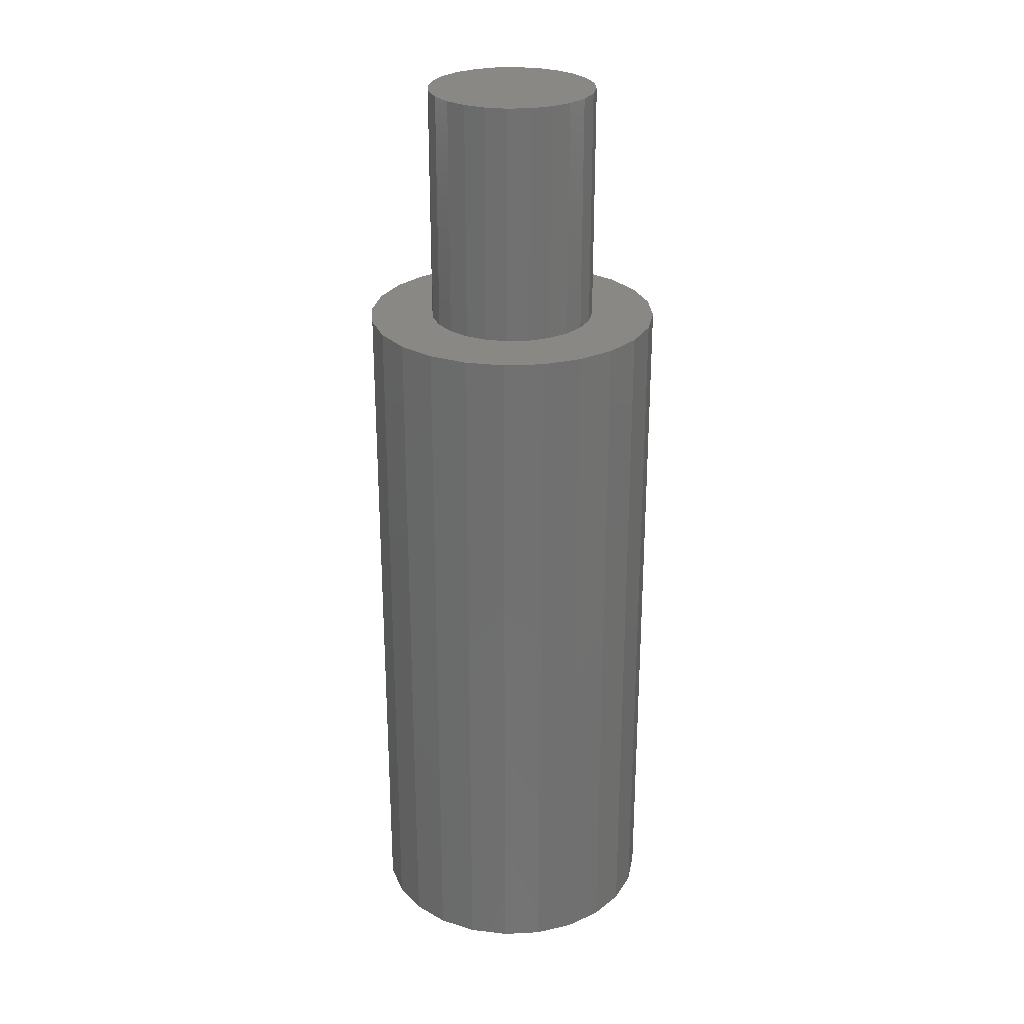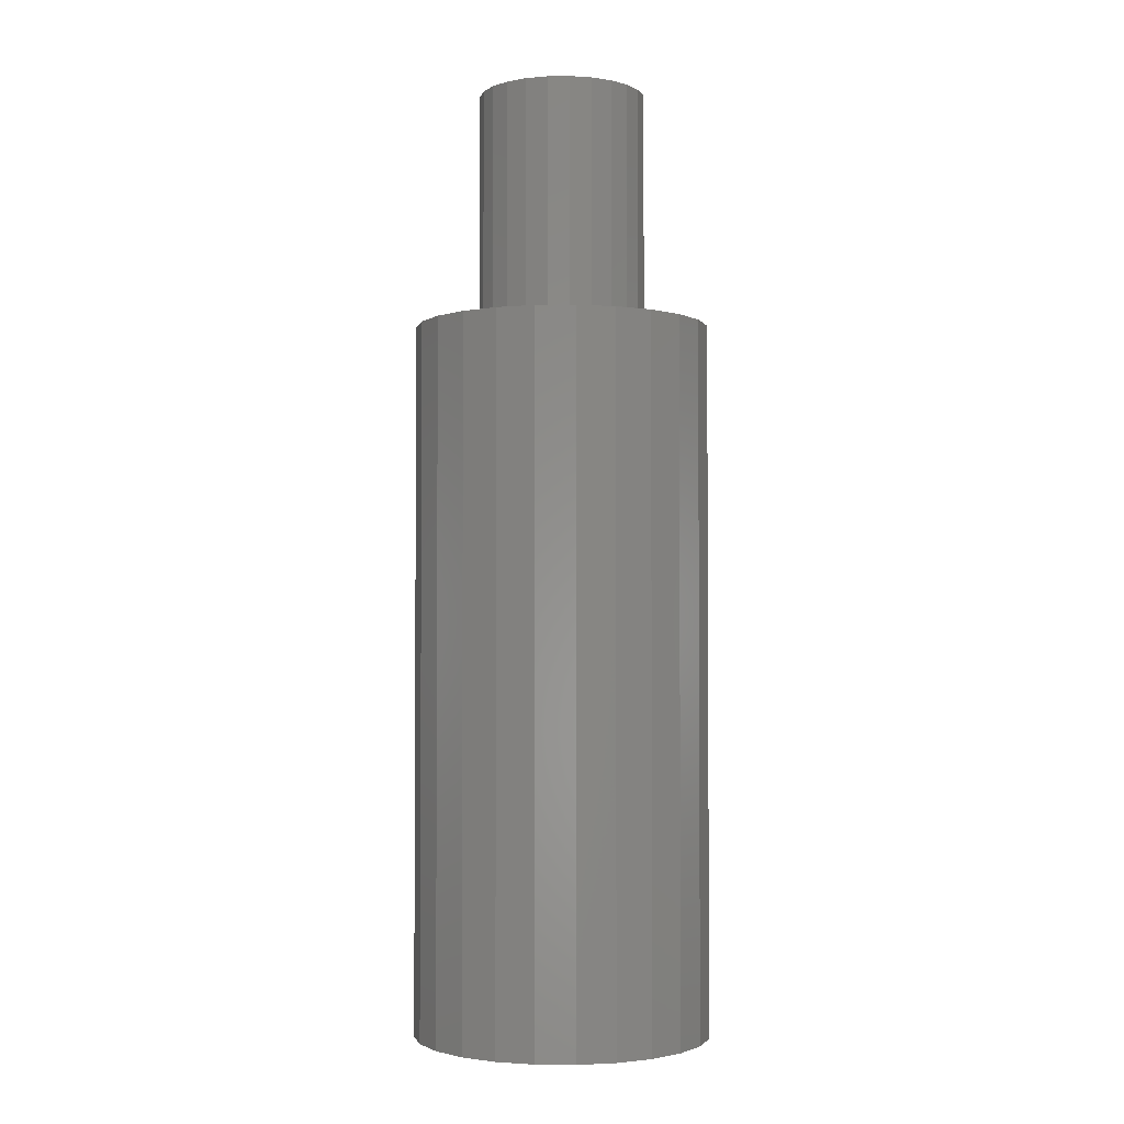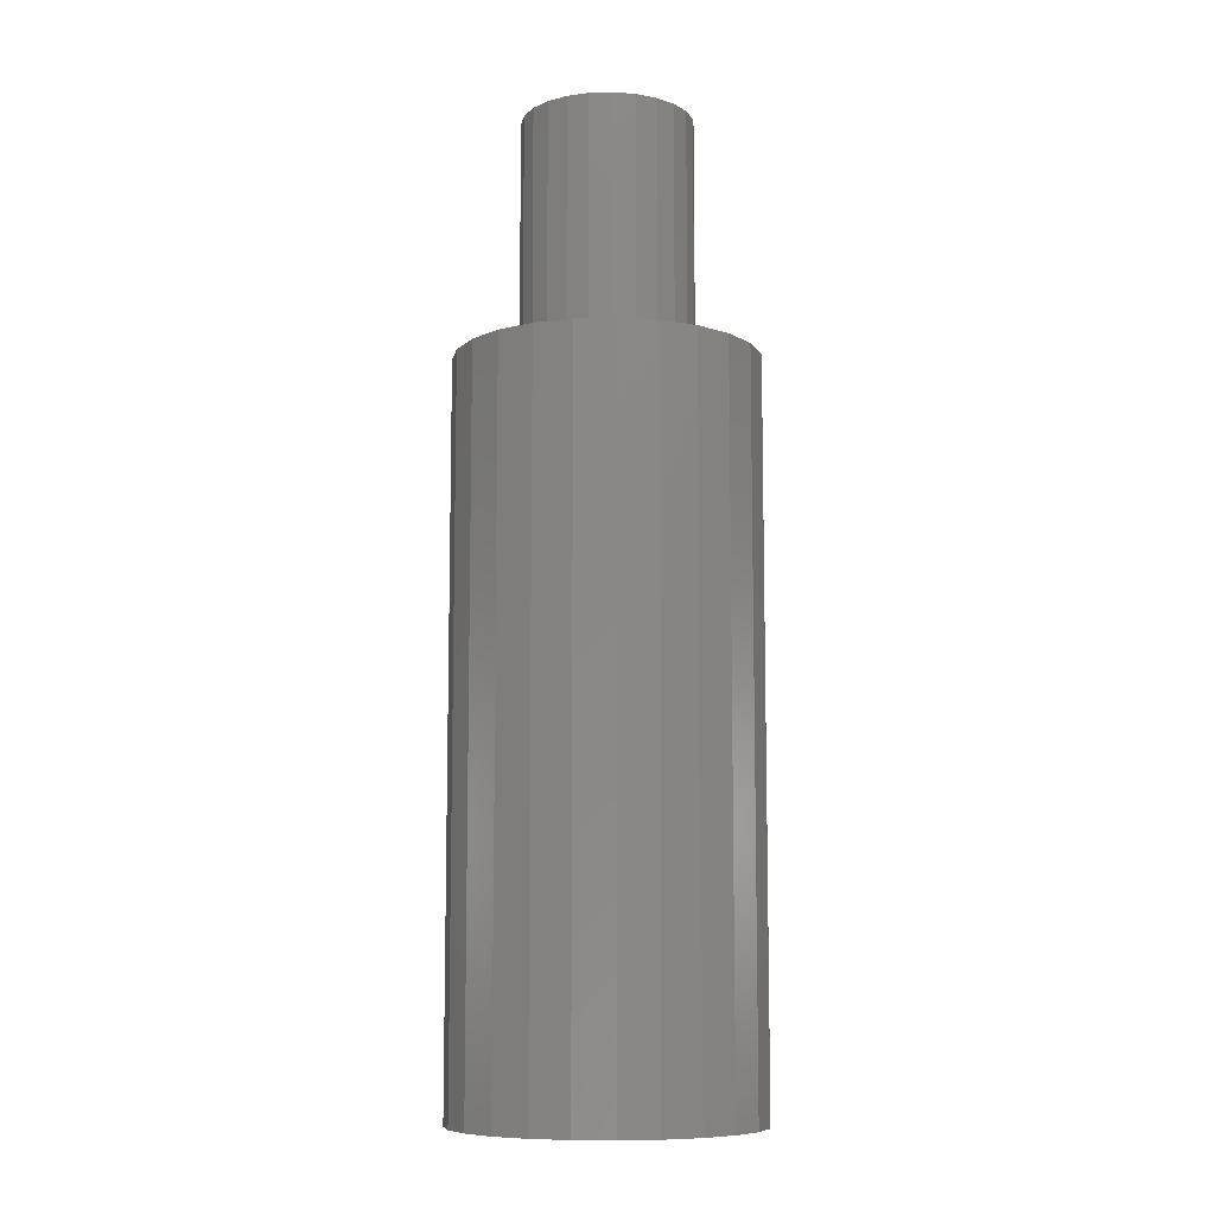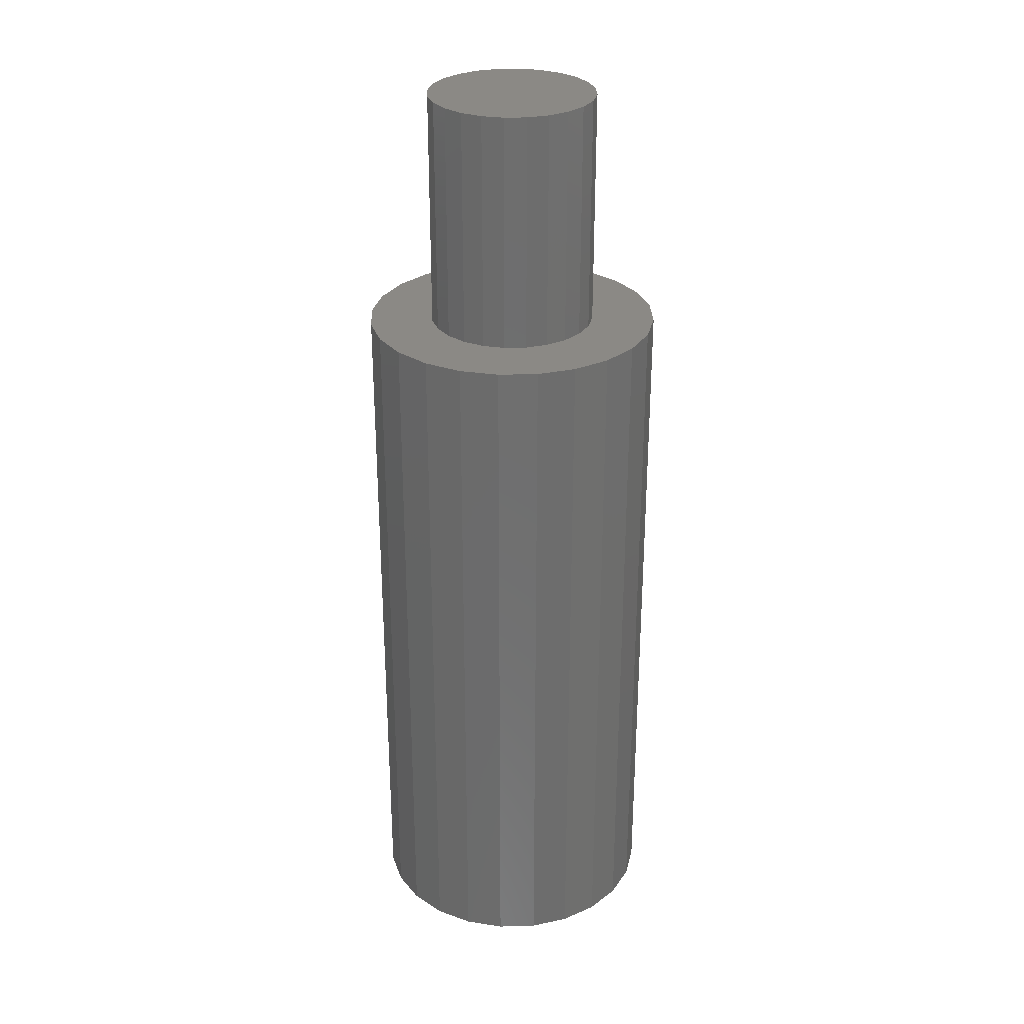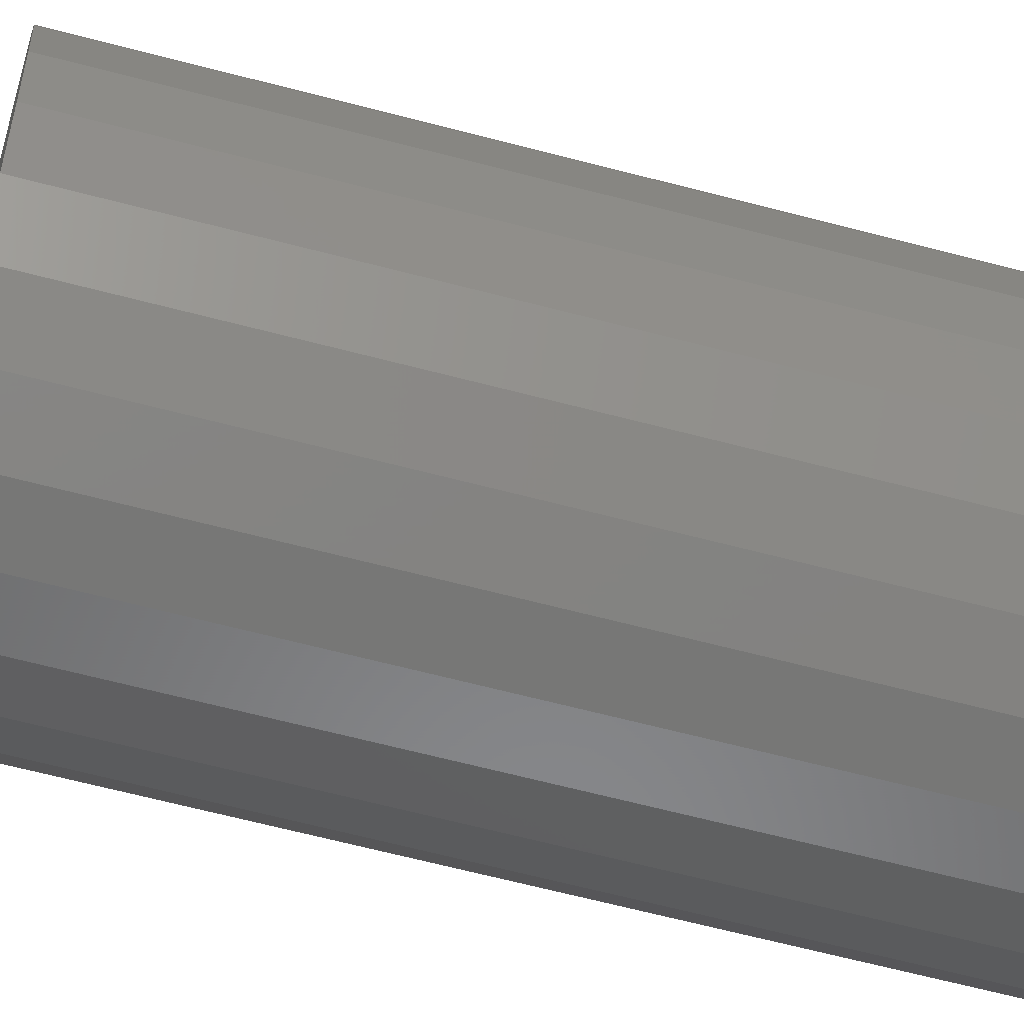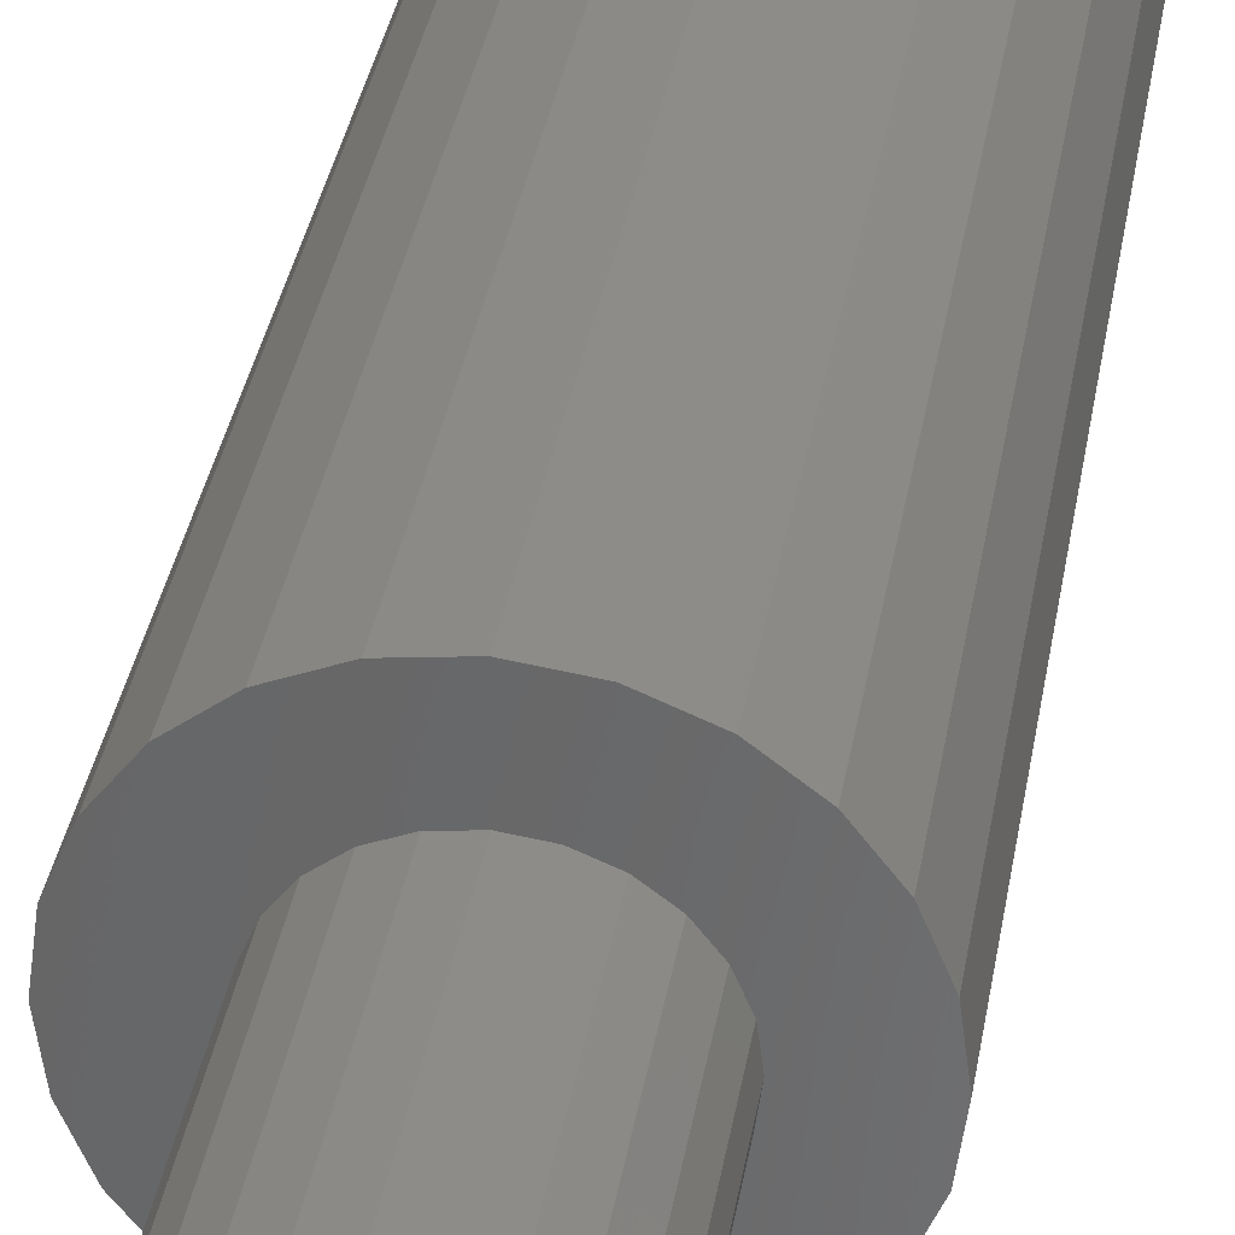
<metadata>
{"format":"stl","ext":"stl","renderer":"f3d","projection":"perspective","resolution":1024,"background":"white","views":[{"elev":27.1,"azim":93.1,"up":"+Z"},{"elev":-2.4,"azim":99.9,"up":"+Z"},{"elev":-9.0,"azim":86.9,"up":"+Z"},{"elev":29.4,"azim":50.2,"up":"+Z"},{"elev":-61.9,"azim":74.8,"up":"+Y"},{"elev":34.7,"azim":9.2,"up":"+Y"}]}
</metadata>
<code>
# stl→obj: 144 verts, 284 faces
v -1.25 -2.165 12
v -1.42 1.312e-14 12
v -1.768 -1.768 12
v -1.372 -0.3675 12
v -1.23 -0.71 12
v -0.647 -2.415 12
v -1.004 -1.004 12
v -0.71 -1.23 12
v -0.3675 -1.372 12
v 0 -2.5 12
v -9.115e-16 -1.42 12
v 0.3675 -1.372 12
v 0.647 -2.415 12
v 0.71 -1.23 12
v 1.25 -2.165 12
v 1.004 -1.004 12
v 1.23 -0.71 12
v 1.372 -0.3675 12
v 1.768 -1.768 12
v 1.42 1.347e-14 12
v -2.415 -0.647 12
v -2.415 0.647 12
v -2.5 1.163e-14 12
v -2.165 -1.25 12
v -2.165 1.25 12
v -1.768 1.768 12
v -1.25 2.165 12
v -1.372 0.3675 12
v -1.23 0.71 12
v -0.647 2.415 12
v -1.004 1.004 12
v -0.71 1.23 12
v -0.3675 1.372 12
v 0 2.5 12
v -1.085e-15 1.42 12
v 0.3675 1.372 12
v 0.647 2.415 12
v 0.71 1.23 12
v 1.25 2.165 12
v 1.004 1.004 12
v 1.23 0.71 12
v 1.372 0.3675 12
v 1.768 1.768 12
v 2.165 -1.25 12
v 2.165 1.25 12
v 2.415 -0.647 12
v 2.415 0.647 12
v 2.5 1.163e-14 12
v -2.415 0.647 -1.128e-14
v -2.415 -0.647 -2.82e-14
v -2.5 1.163e-14 0
v -2.165 1.25 -5.64e-14
v -2.165 -1.25 -1.128e-14
v -1.768 1.768 -3.384e-14
v -1.768 -1.768 -2.256e-14
v -1.55 -4.267e-14 -3.454e-14
v -1.497 0.4012 -3.454e-14
v -1.25 2.165 -1.692e-14
v -1.342 0.775 -3.454e-14
v -1.096 1.096 -3.454e-14
v -0.647 2.415 -2.82e-14
v -0.775 1.342 -3.454e-14
v -0.4012 1.497 -3.454e-14
v 0 2.5 -2.82e-14
v 9.991e-15 1.55 -3.454e-14
v 0.647 2.415 -2.82e-14
v 0.4012 1.497 -3.172e-14
v 0.775 1.342 -3.172e-14
v 1.25 2.165 -1.128e-14
v 1.096 1.096 -3.172e-14
v 1.342 0.775 -2.89e-14
v 1.768 1.768 -4.512e-14
v 1.497 0.4012 -2.89e-14
v 1.55 -4.286e-14 -2.89e-14
v -1.497 -0.4012 -3.172e-14
v -1.25 -2.165 5.64e-15
v -1.342 -0.775 -3.172e-14
v -1.096 -1.096 -3.172e-14
v -0.647 -2.415 5.076e-14
v -0.775 -1.342 -2.89e-14
v -0.4012 -1.497 -2.89e-14
v 0 -2.5 -5.64e-15
v 9.612e-15 -1.55 -2.89e-14
v 0.647 -2.415 5.076e-14
v 0.4012 -1.497 -2.608e-14
v 0.775 -1.342 -2.608e-14
v 1.25 -2.165 -5.64e-15
v 1.096 -1.096 -2.608e-14
v 1.342 -0.775 -2.608e-14
v 1.768 -1.768 -2.256e-14
v 1.497 -0.4012 -2.608e-14
v 2.165 1.25 -3.384e-14
v 2.165 -1.25 -1.692e-14
v 2.415 0.647 -1.128e-14
v 2.415 -0.647 -2.82e-14
v 2.5 1.163e-14 0
v -1.372 -0.3675 16
v -1.372 0.3675 16
v -1.42 1.137e-14 16
v -1.23 0.71 16
v -1.23 -0.71 16
v -1.004 1.004 16
v -1.004 -1.004 16
v -0.71 1.23 16
v -0.71 -1.23 16
v -0.3675 1.372 16
v -0.3675 -1.372 16
v 0 1.42 16
v 1.739e-16 -1.42 16
v 0.3675 1.372 16
v 0.3675 -1.372 16
v 0.71 1.23 16
v 0.71 -1.23 16
v 1.004 1.004 16
v 1.004 -1.004 16
v 1.23 0.71 16
v 1.23 -0.71 16
v 1.372 -0.3675 16
v 1.372 0.3675 16
v 1.42 1.172e-14 16
v -1.497 0.4012 5.2
v -1.497 -0.4012 5.2
v -1.55 -3.33e-14 5.2
v -1.342 -0.775 5.2
v -1.342 0.775 5.2
v -1.096 -1.096 5.2
v -1.096 1.096 5.2
v -0.775 -1.342 5.2
v -0.775 1.342 5.2
v -0.4012 -1.497 5.2
v -0.4012 1.497 5.2
v -2.847e-16 -1.55 5.2
v 9.491e-17 1.55 5.2
v 0.4012 -1.497 5.2
v 0.4012 1.497 5.2
v 0.775 -1.342 5.2
v 0.775 1.342 5.2
v 1.096 -1.096 5.2
v 1.096 1.096 5.2
v 1.342 -0.775 5.2
v 1.342 0.775 5.2
v 1.497 -0.4012 5.2
v 1.497 0.4012 5.2
v 1.55 -3.349e-14 5.2
f 1 2 3
f 2 1 4
f 4 1 5
f 5 1 6
f 5 6 7
f 7 6 8
f 8 6 9
f 9 6 10
f 9 10 11
f 11 10 12
f 12 10 13
f 12 13 14
f 14 13 15
f 14 15 16
f 16 15 17
f 17 15 18
f 18 15 19
f 18 19 20
f 21 22 23
f 22 21 24
f 22 24 25
f 25 24 3
f 25 3 26
f 26 3 27
f 27 3 2
f 27 2 28
f 27 28 29
f 27 29 30
f 30 29 31
f 30 31 32
f 30 32 33
f 30 33 34
f 34 33 35
f 34 35 36
f 34 36 37
f 37 36 38
f 37 38 39
f 39 38 40
f 39 40 41
f 39 41 42
f 39 42 43
f 43 42 20
f 43 20 19
f 43 19 44
f 43 44 45
f 45 44 46
f 45 46 47
f 47 46 48
f 49 50 51
f 50 49 52
f 50 52 53
f 53 52 54
f 53 54 55
f 55 54 56
f 56 54 57
f 57 54 58
f 57 58 59
f 59 58 60
f 60 58 61
f 60 61 62
f 62 61 63
f 63 61 64
f 63 64 65
f 65 64 66
f 65 66 67
f 67 66 68
f 68 66 69
f 68 69 70
f 70 69 71
f 71 69 72
f 71 72 73
f 73 72 74
f 55 75 76
f 75 55 56
f 76 75 77
f 76 77 78
f 76 78 79
f 79 78 80
f 79 80 81
f 79 81 82
f 82 81 83
f 82 83 84
f 84 83 85
f 84 85 86
f 84 86 87
f 87 86 88
f 87 88 89
f 87 89 90
f 90 89 91
f 90 91 74
f 90 74 72
f 90 72 92
f 90 92 93
f 93 92 94
f 93 94 95
f 95 94 96
f 26 52 25
f 52 26 54
f 25 49 22
f 49 25 52
f 22 51 23
f 51 22 49
f 23 50 21
f 50 23 51
f 21 53 24
f 53 21 50
f 24 55 3
f 55 24 53
f 76 3 55
f 3 76 1
f 79 1 76
f 1 79 6
f 10 79 82
f 79 10 6
f 84 10 82
f 10 84 13
f 15 84 87
f 84 15 13
f 19 87 90
f 87 19 15
f 93 19 90
f 19 93 44
f 95 44 93
f 44 95 46
f 95 48 46
f 48 95 96
f 94 48 96
f 48 94 47
f 92 47 94
f 47 92 45
f 72 45 92
f 45 72 43
f 69 43 72
f 43 69 39
f 37 69 66
f 69 37 39
f 34 66 64
f 66 34 37
f 30 64 61
f 64 30 34
f 58 30 61
f 30 58 27
f 26 58 54
f 58 26 27
f 97 98 99
f 98 97 100
f 100 97 101
f 100 101 102
f 102 101 103
f 102 103 104
f 104 103 105
f 104 105 106
f 106 105 107
f 106 107 108
f 108 107 109
f 108 109 110
f 110 109 111
f 110 111 112
f 112 111 113
f 112 113 114
f 114 113 115
f 114 115 116
f 116 115 117
f 116 117 118
f 116 118 119
f 119 118 120
f 108 36 35
f 36 108 110
f 110 38 36
f 38 110 112
f 112 40 38
f 40 112 114
f 41 114 116
f 114 41 40
f 42 116 119
f 116 42 41
f 20 119 120
f 119 20 42
f 18 120 118
f 120 18 20
f 17 118 117
f 118 17 18
f 16 117 115
f 117 16 17
f 115 14 16
f 14 115 113
f 113 12 14
f 12 113 111
f 111 11 12
f 11 111 109
f 109 9 11
f 9 109 107
f 107 8 9
f 8 107 105
f 105 7 8
f 7 105 103
f 101 7 103
f 7 101 5
f 97 5 101
f 5 97 4
f 99 4 97
f 4 99 2
f 98 2 99
f 2 98 28
f 100 28 98
f 28 100 29
f 102 29 100
f 29 102 31
f 102 32 31
f 32 102 104
f 104 33 32
f 33 104 106
f 106 35 33
f 35 106 108
f 121 122 123
f 122 121 124
f 124 121 125
f 124 125 126
f 126 125 127
f 126 127 128
f 128 127 129
f 128 129 130
f 130 129 131
f 130 131 132
f 132 131 133
f 132 133 134
f 134 133 135
f 134 135 136
f 136 135 137
f 136 137 138
f 138 137 139
f 138 139 140
f 140 139 141
f 140 141 142
f 142 141 143
f 142 143 144
f 143 71 73
f 71 143 141
f 141 70 71
f 70 141 139
f 139 68 70
f 68 139 137
f 137 67 68
f 67 137 135
f 67 133 65
f 133 67 135
f 133 63 65
f 63 133 131
f 131 62 63
f 62 131 129
f 129 60 62
f 60 129 127
f 60 125 59
f 125 60 127
f 59 121 57
f 121 59 125
f 57 123 56
f 123 57 121
f 56 122 75
f 122 56 123
f 75 124 77
f 124 75 122
f 77 126 78
f 126 77 124
f 126 80 78
f 80 126 128
f 128 81 80
f 81 128 130
f 130 83 81
f 83 130 132
f 132 85 83
f 85 132 134
f 134 86 85
f 86 134 136
f 136 88 86
f 88 136 138
f 138 89 88
f 89 138 140
f 140 91 89
f 91 140 142
f 142 74 91
f 74 142 144
f 144 73 74
f 73 144 143

</code>
